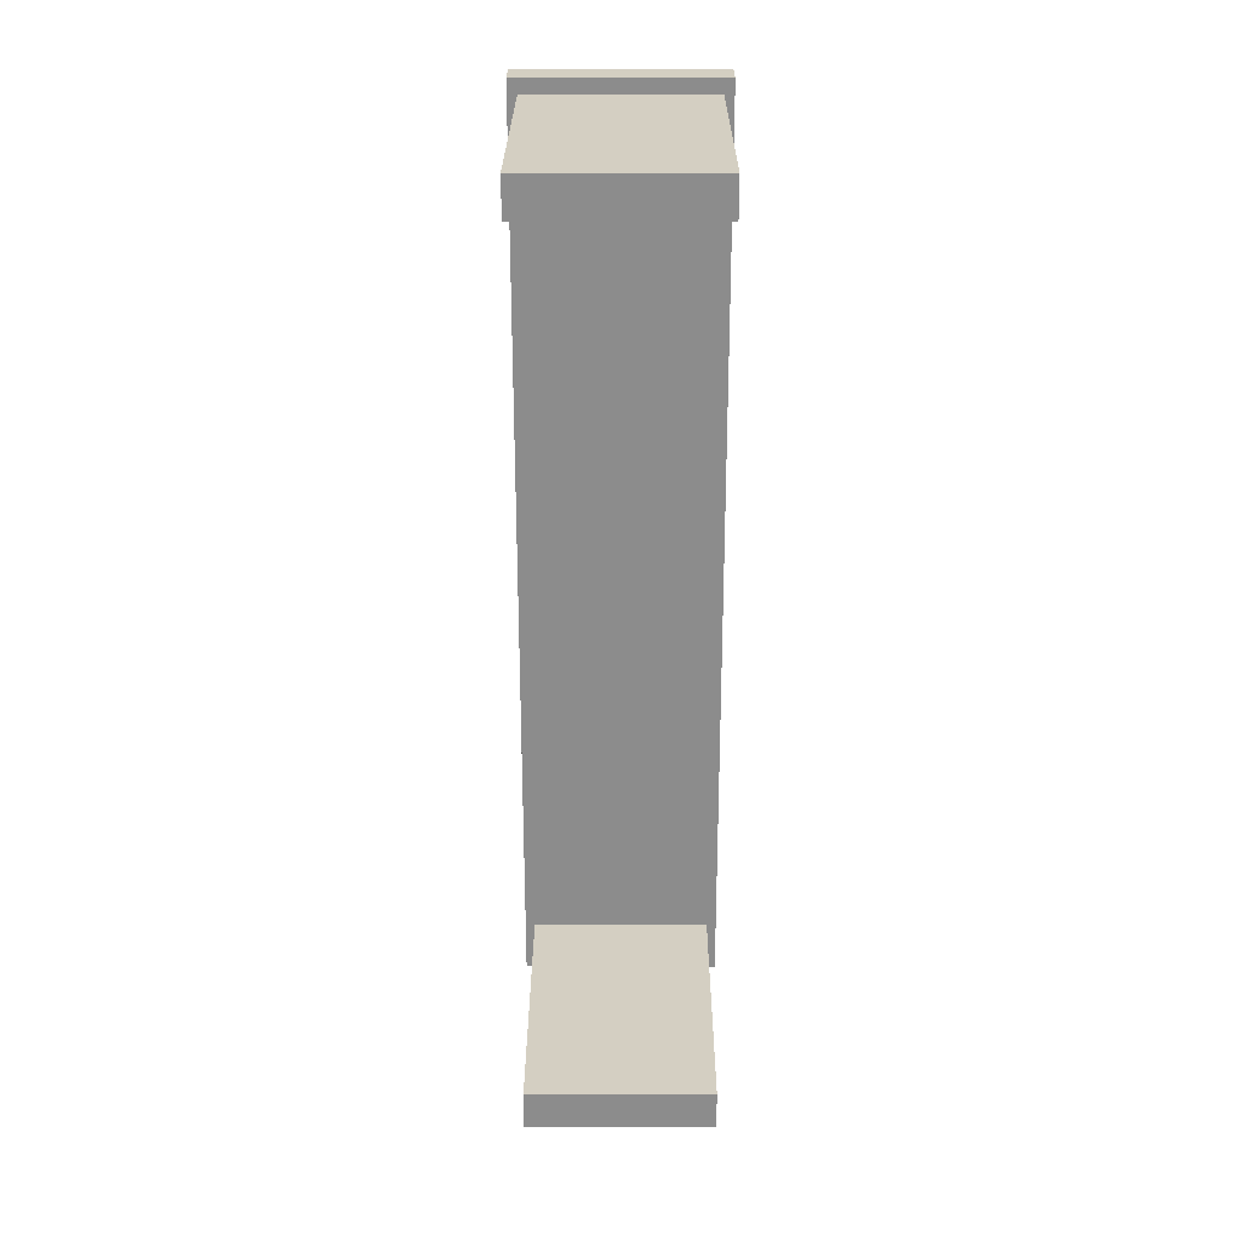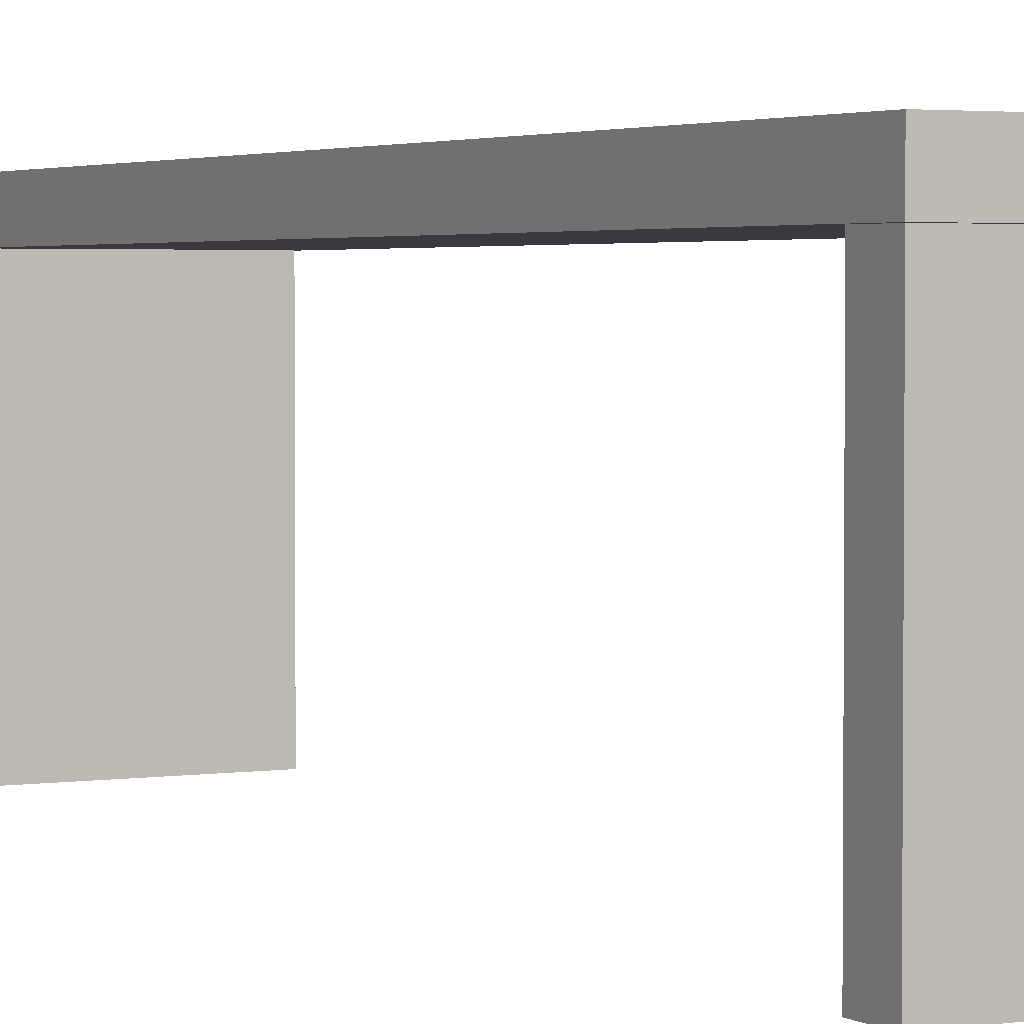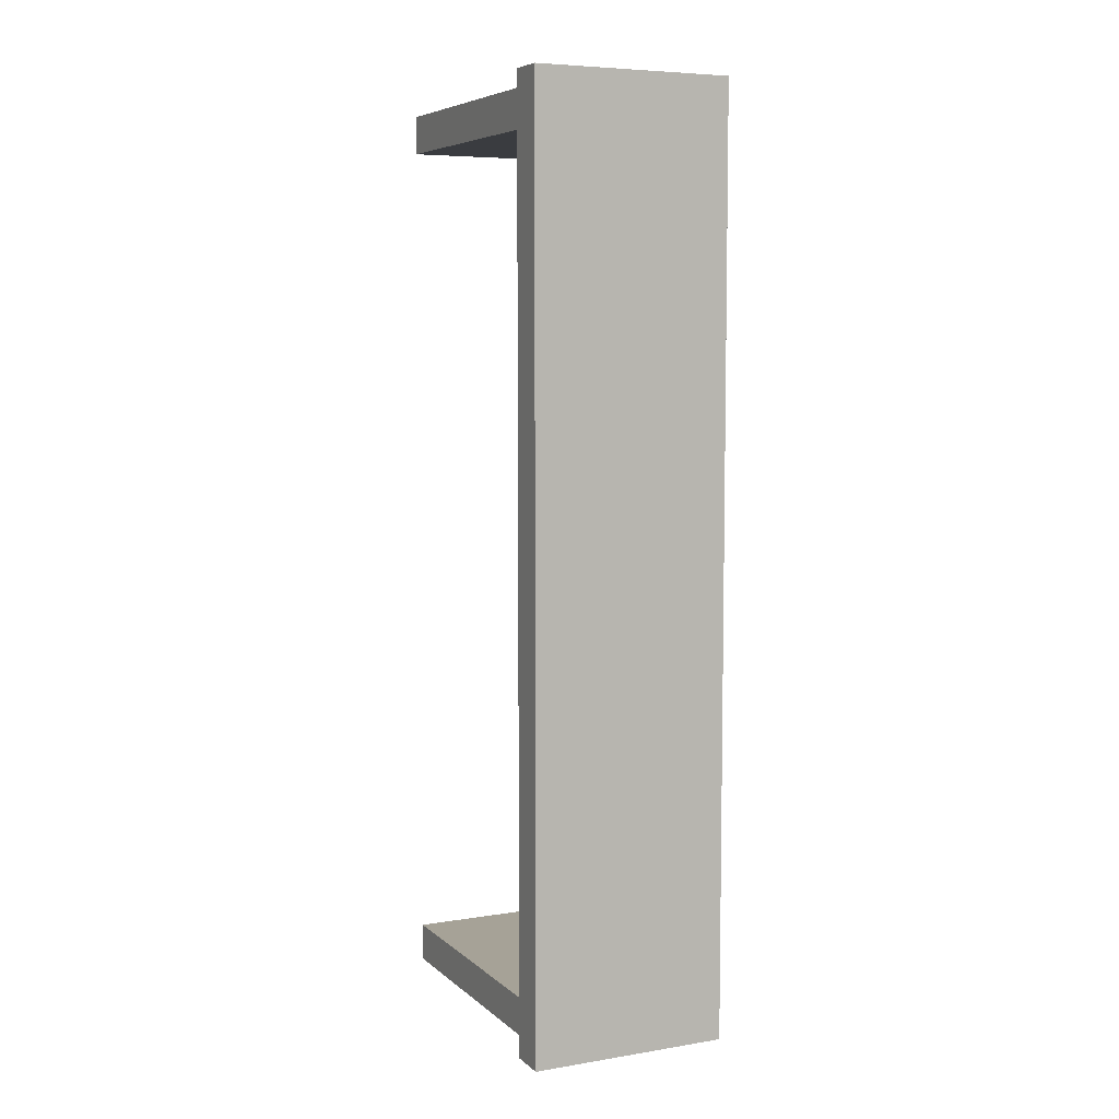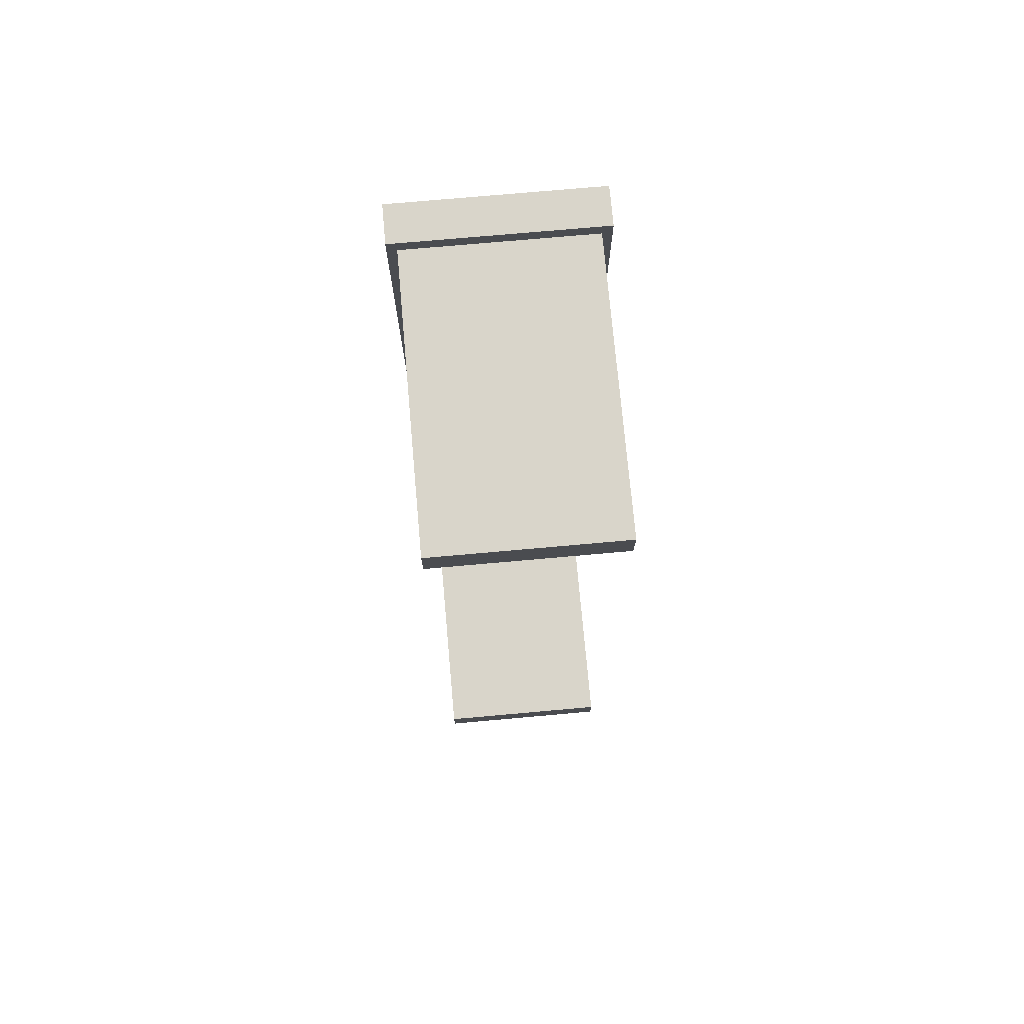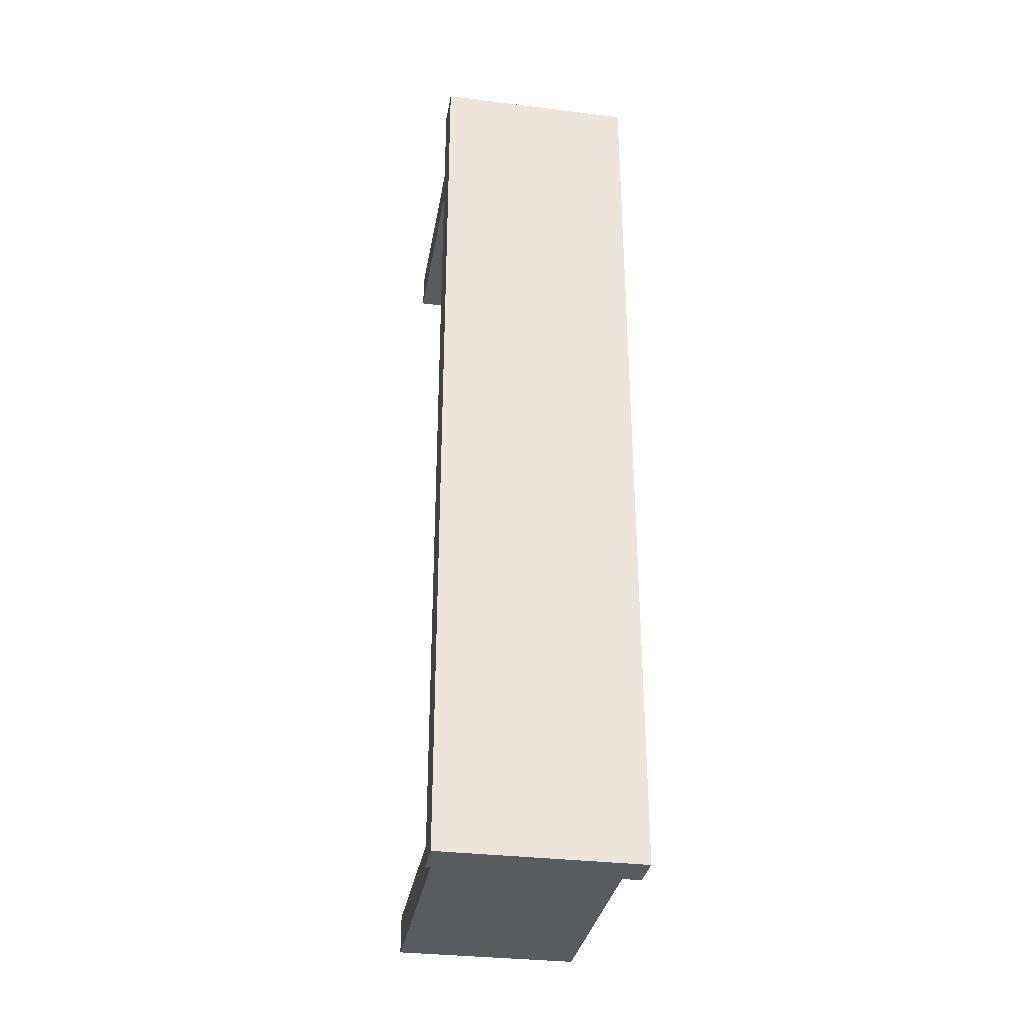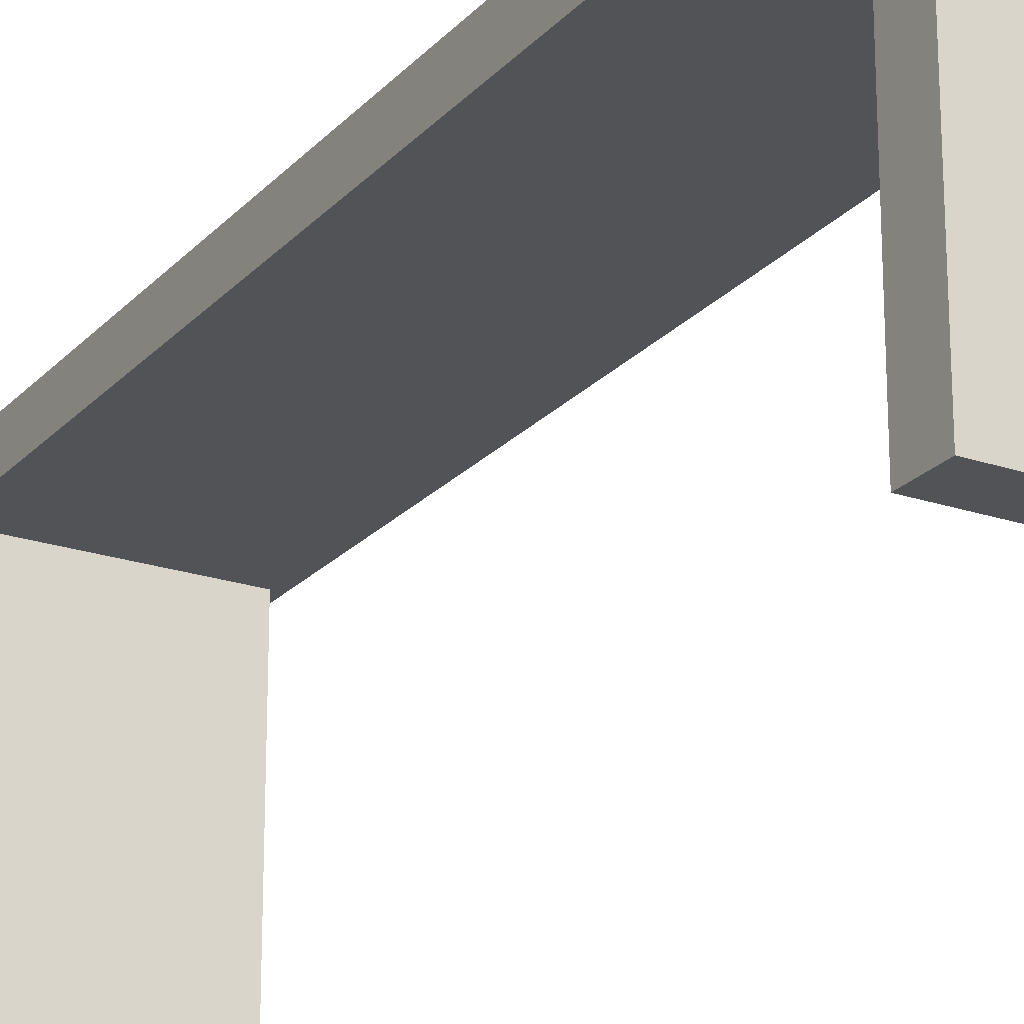
<metadata>
{"format":"obj","ext":"obj","renderer":"f3d","projection":"perspective","resolution":1024,"background":"white","views":[{"elev":25.8,"azim":0.1,"up":"+Z"},{"elev":2.8,"azim":151.7,"up":"+Y"},{"elev":6.5,"azim":154.7,"up":"+Z"},{"elev":74.4,"azim":-5.1,"up":"+Z"},{"elev":-32.7,"azim":170.3,"up":"+Z"},{"elev":-22.4,"azim":-30.3,"up":"+Y"}]}
</metadata>
<code>
o Cubo
v 7.132 6.844 0.254
v 7.132 5.999 1.731
v 7.132 5.999 0.254
v 7.132 6.844 1.731
v 2.705 5.999 1.731
v 2.705 6.844 -17.47
v 2.705 5.999 -18.95
v 2.705 5.999 -17.47
v 2.705 6.844 -18.95
v 7.132 5.999 -18.95
v 2.916 5.999 -17.79
v 6.921 -0.2016 -17.79
v 6.921 5.999 -17.79
v 7.132 6.844 -17.47
v 2.705 6.844 0.254
v 2.705 6.844 1.731
v 2.705 6.844 -1.223
v 7.132 6.844 -1.223
v 2.705 6.844 -2.7
v 7.132 6.844 -2.7
v 2.705 6.844 -4.177
v 7.132 6.844 -4.177
v 2.705 6.844 -5.655
v 7.132 6.844 -5.655
v 2.705 6.844 -7.132
v 7.132 6.844 -7.132
v 2.705 6.844 -8.609
v 7.132 6.844 -8.609
v 2.705 6.844 -10.09
v 7.132 6.844 -11.56
v 2.705 6.844 -11.56
v 2.705 6.844 -13.04
v 7.132 6.844 -13.04
v 2.705 6.844 -14.52
v 7.132 6.844 -14.52
v 2.705 6.844 -15.99
v 7.132 6.844 -15.99
v 6.921 -0.2016 -18.63
v 6.921 5.999 -18.63
v 2.705 5.999 0.254
v 7.132 5.999 -1.223
v 2.705 5.999 -1.223
v 7.132 5.999 -2.7
v 2.705 5.999 -2.7
v 7.132 5.999 -4.177
v 2.705 5.999 -4.177
v 7.132 5.999 -5.655
v 2.705 5.999 -5.655
v 7.132 5.999 -7.132
v 2.705 5.999 -7.132
v 7.132 5.999 -8.609
v 2.705 5.999 -8.609
v 7.132 5.999 -10.09
v 2.705 5.999 -11.56
v 7.132 5.999 -11.56
v 7.132 5.999 -13.04
v 2.705 5.999 -13.04
v 7.132 5.999 -14.52
v 2.705 5.999 -14.52
v 7.132 5.999 -15.99
v 2.705 5.999 -15.99
v 7.132 5.999 -17.47
v 2.705 5.999 -10.09
v 7.132 6.844 -18.95
v 7.132 6.844 -10.09
v 6.921 5.999 1.413
v 2.916 5.999 1.413
v 2.916 5.999 0.5719
v 2.916 5.999 -18.63
v 6.921 5.999 0.5719
v 2.916 -0.2016 -17.79
v 2.916 -0.2016 1.413
v 6.921 -0.2016 0.5719
v 6.921 -0.2016 1.413
v 2.916 -0.2016 -18.63
v 2.916 -0.2016 0.5719
f 1 2 3
f 4 5 2
f 6 7 8
f 9 10 7
f 11 12 13
f 14 9 6
f 4 15 16
f 1 17 15
f 18 19 17
f 20 21 19
f 22 23 21
f 24 25 23
f 26 27 25
f 28 29 27
f 29 30 31
f 30 32 31
f 33 34 32
f 35 36 34
f 37 6 36
f 13 38 39
f 40 41 3
f 42 43 41
f 44 45 43
f 46 47 45
f 48 49 47
f 50 51 49
f 52 53 51
f 53 54 55
f 54 56 55
f 57 58 56
f 59 60 58
f 61 62 60
f 16 40 5
f 40 17 42
f 42 19 44
f 44 21 46
f 21 48 46
f 23 50 48
f 25 52 50
f 27 63 52
f 29 54 63
f 31 57 54
f 57 34 59
f 59 36 61
f 61 6 8
f 64 62 10
f 62 37 60
f 60 35 58
f 58 33 56
f 33 55 56
f 30 53 55
f 65 51 53
f 28 49 51
f 26 47 49
f 24 45 47
f 45 20 43
f 43 18 41
f 41 1 3
f 39 62 13
f 66 5 67
f 67 40 68
f 69 10 39
f 70 2 66
f 11 7 69
f 68 3 70
f 13 8 11
f 71 38 12
f 72 73 74
f 69 71 11
f 39 75 69
f 67 74 66
f 70 76 68
f 66 73 70
f 68 72 67
f 1 4 2
f 4 16 5
f 6 9 7
f 9 64 10
f 11 71 12
f 14 64 9
f 4 1 15
f 1 18 17
f 18 20 19
f 20 22 21
f 22 24 23
f 24 26 25
f 26 28 27
f 28 65 29
f 29 65 30
f 30 33 32
f 33 35 34
f 35 37 36
f 37 14 6
f 13 12 38
f 40 42 41
f 42 44 43
f 44 46 45
f 46 48 47
f 48 50 49
f 50 52 51
f 52 63 53
f 53 63 54
f 54 57 56
f 57 59 58
f 59 61 60
f 61 8 62
f 16 15 40
f 40 15 17
f 42 17 19
f 44 19 21
f 21 23 48
f 23 25 50
f 25 27 52
f 27 29 63
f 29 31 54
f 31 32 57
f 57 32 34
f 59 34 36
f 61 36 6
f 64 14 62
f 62 14 37
f 60 37 35
f 58 35 33
f 33 30 55
f 30 65 53
f 65 28 51
f 28 26 49
f 26 24 47
f 24 22 45
f 45 22 20
f 43 20 18
f 41 18 1
f 39 10 62
f 66 2 5
f 67 5 40
f 69 7 10
f 70 3 2
f 11 8 7
f 68 40 3
f 13 62 8
f 71 75 38
f 72 76 73
f 69 75 71
f 39 38 75
f 67 72 74
f 70 73 76
f 66 74 73
f 68 76 72

</code>
